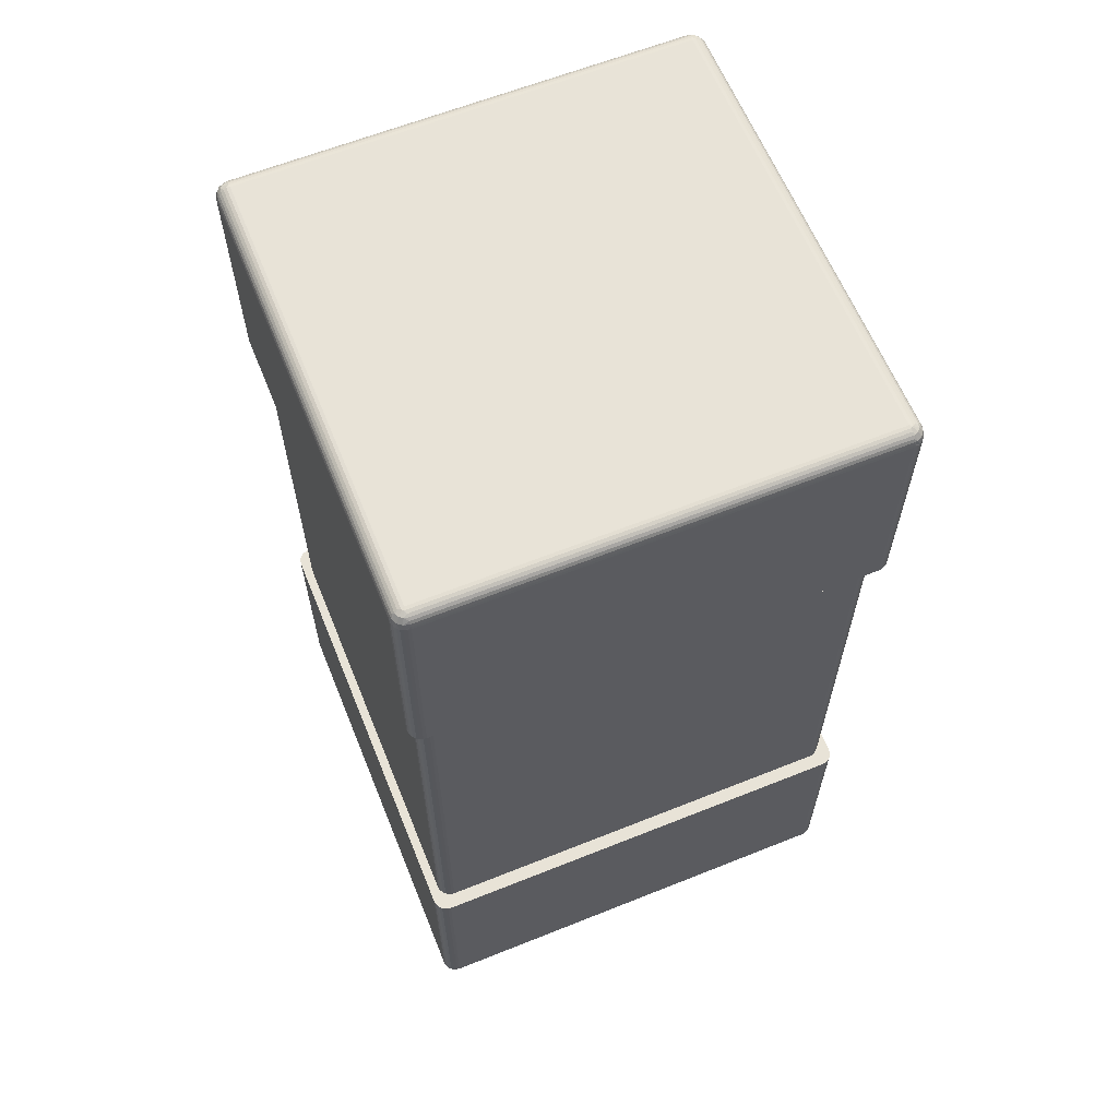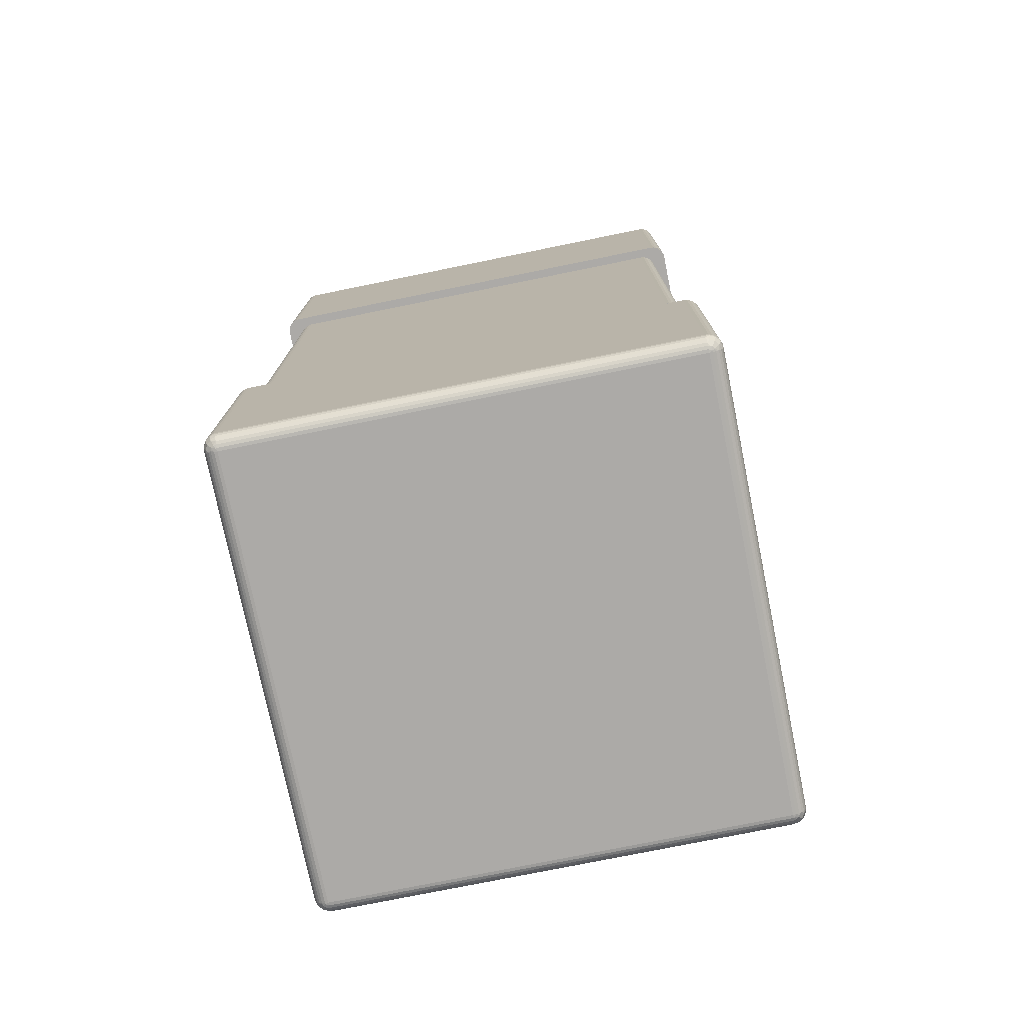
<metadata>
{"format":"obj","ext":"obj","renderer":"f3d","projection":"perspective","resolution":1024,"background":"white","views":[{"elev":62.4,"azim":-22.1,"up":"+Z"},{"elev":-76.0,"azim":-78.5,"up":"+Z"}]}
</metadata>
<code>
v 0.48 0.485 -0.75
v 0.03 0.485 -0.25
v 0.48 0.485 -0.25
v 0.03 0.485 -0.75
v 0.4946 0.4733 -0.25
v 0.495 0.47 -0.75
v 0.4946 0.4733 -0.75
v 0.495 0.47 -0.25
v 0.4935 0.4765 -0.25
v 0.4935 0.4765 -0.75
v 0.4917 0.4794 -0.25
v 0.4917 0.4794 -0.75
v 0.4894 0.4817 -0.25
v 0.4894 0.4817 -0.75
v 0.4865 0.4835 -0.25
v 0.4865 0.4835 -0.75
v 0.4833 0.4846 -0.25
v 0.4833 0.4846 -0.75
v 0.4994 0.4967 -0.25
v 0.5017 0.4944 -0.25
v 0.00827 0.005647 -0.25
v 0.02065 0.01827 -0.25
v 0.01064 0.003272 -0.25
v 0.01349 0.001485 -0.25
v 0.02349 0.01648 -0.25
v 0.4965 0.4985 -0.25
v 0.006483 0.008492 -0.25
v 0.5046 0.01166 -0.25
v 0.4917 0.02065 -0.25
v 0.505 0.015 -0.25
v 0.4933 0.4996 -0.25
v 0.4965 0.001485 -0.25
v 0.4894 0.01827 -0.25
v 0.4994 0.003272 -0.25
v 0.005374 0.01166 -0.25
v 0.01827 0.02065 -0.25
v 0.5017 0.005647 -0.25
v 0.5035 0.008492 -0.25
v 0.4935 0.02349 -0.25
v 0.49 0.5 -0.25
v 0.49 -0 -0.25
v 0.4865 0.01648 -0.25
v 0.4933 0.000376 -0.25
v 0.004997 0.015 -0.25
v 0.01648 0.02349 -0.25
v 0.4946 0.02666 -0.25
v 0.01537 0.02666 -0.25
v 0.4833 0.01538 -0.25
v 0.015 0.03 -0.25
v 0.495 0.03 -0.25
v 0.48 0.015 -0.25
v 0.505 0.485 -0.25
v 0.02349 0.4835 -0.25
v 0.02 0.5 -0.25
v 0.02666 0.4846 -0.25
v 0.02 -0 -0.25
v 0.03 0.015 -0.25
v 0.015 0.47 -0.25
v 0.004997 0.485 -0.25
v 0.01537 0.4733 -0.25
v 0.01648 0.4765 -0.25
v 0.5046 0.4883 -0.25
v 0.01827 0.4794 -0.25
v 0.005374 0.4883 -0.25
v 0.02065 0.4817 -0.25
v 0.01666 0.4996 -0.25
v 0.02666 0.01538 -0.25
v 0.01349 0.4985 -0.25
v 0.5035 0.4915 -0.25
v 0.006483 0.4915 -0.25
v 0.01064 0.4967 -0.25
v 0.00827 0.4944 -0.25
v 0.01666 0.000376 -0.25
v 0.015 0.47 -0.75
v 0.01537 0.4733 -0.75
v 0.01648 0.4765 -0.75
v 0.01827 0.4794 -0.75
v 0.02065 0.4817 -0.75
v 0.02349 0.4835 -0.75
v 0.02666 0.4846 -0.75
v 0.4894 0.01827 -0.75
v 0.4994 0.003272 -0.75
v 0.5017 0.005647 -0.75
v 0.01349 0.4985 -0.75
v 0.00827 0.4944 -0.75
v 0.01064 0.4967 -0.75
v 0.4965 0.001485 -0.75
v 0.4865 0.01648 -0.75
v 0.006483 0.4915 -0.75
v 0.5046 0.4883 -0.75
v 0.505 0.485 -0.75
v 0.4965 0.4985 -0.75
v 0.4994 0.4967 -0.75
v 0.5017 0.4944 -0.75
v 0.4933 0.000376 -0.75
v 0.5035 0.4915 -0.75
v 0.005373 0.4883 -0.75
v 0.49 0.5 -0.75
v 0.4933 0.4996 -0.75
v 0.48 0.015 -0.75
v 0.49 -0 -0.75
v 0.4833 0.01538 -0.75
v 0.004997 0.485 -0.75
v 0.505 0.015 -0.75
v 0.495 0.03 -0.75
v 0.4946 0.02666 -0.75
v 0.02 0.5 -0.75
v 0.4935 0.02349 -0.75
v 0.02 -0 -0.75
v 0.03 0.015 -0.75
v 0.02349 0.01648 -0.75
v 0.02666 0.01538 -0.75
v 0.4917 0.02065 -0.75
v 0.5046 0.01166 -0.75
v 0.015 0.03 -0.75
v 0.004997 0.015 -0.75
v 0.01537 0.02666 -0.75
v 0.01648 0.02349 -0.75
v 0.01827 0.02065 -0.75
v 0.005373 0.01166 -0.75
v 0.02065 0.01827 -0.75
v 0.01666 0.000376 -0.75
v 0.01349 0.001485 -0.75
v 0.5035 0.008492 -0.75
v 0.006483 0.008492 -0.75
v 0.01064 0.003272 -0.75
v 0.00827 0.005647 -0.75
v 0.01666 0.4996 -0.75
v 0.49 -0 -0.015
v 0.02 -0 -0.015
v 0.004997 0.015 -0.015
v 0.005374 0.01166 -0.015
v 0.006483 0.008492 -0.015
v 0.00827 0.005647 -0.015
v 0.01064 0.003272 -0.015
v 0.01349 0.001485 -0.015
v 0.01666 0.000376 -0.015
v 0.004997 0.485 -0.015
v 0.005374 0.4883 -0.015
v 0.006483 0.4915 -0.015
v 0.00827 0.4944 -0.015
v 0.01064 0.4967 -0.015
v 0.01349 0.4985 -0.015
v 0.01666 0.4996 -0.015
v 0.02 0.5 -0.015
v 0.49 0.5 -0.015
v 0.5046 0.4883 -0.015
v 0.505 0.485 -0.015
v 0.5035 0.4915 -0.015
v 0.5017 0.4944 -0.015
v 0.4994 0.4967 -0.015
v 0.4965 0.4985 -0.015
v 0.4933 0.4996 -0.015
v 0.505 0.015 -0.015
v 0.5046 0.01166 -0.015
v 0.5035 0.008492 -0.015
v 0.5017 0.005647 -0.015
v 0.4994 0.003272 -0.015
v 0.4965 0.001485 -0.015
v 0.4933 0.000376 -0.015
v 0.004997 0.015 -0.985
v 0.004997 0.485 -0.985
v 0.01666 0.000376 -0.985
v 0.02 -0 -0.985
v 0.01349 0.001485 -0.985
v 0.01064 0.003272 -0.985
v 0.00827 0.005648 -0.985
v 0.006483 0.008492 -0.985
v 0.005373 0.01166 -0.985
v 0.49 -0 -0.985
v 0.4933 0.000376 -0.985
v 0.4965 0.001485 -0.985
v 0.4994 0.003272 -0.985
v 0.5017 0.005648 -0.985
v 0.5035 0.008492 -0.985
v 0.5046 0.01166 -0.985
v 0.505 0.015 -0.985
v 0.505 0.485 -0.985
v 0.49 0.5 -0.985
v 0.4933 0.4996 -0.985
v 0.4965 0.4985 -0.985
v 0.4994 0.4967 -0.985
v 0.5017 0.4944 -0.985
v 0.5035 0.4915 -0.985
v 0.5046 0.4883 -0.985
v 0.02 0.5 -0.985
v 0.01666 0.4996 -0.985
v 0.01349 0.4985 -0.985
v 0.01064 0.4967 -0.985
v 0.00827 0.4944 -0.985
v 0.006483 0.4915 -0.985
v 0.005373 0.4883 -0.985
v 0.49 0.015 3e-06
v 0.02 0.015 3e-06
v 0.02 0.01166 -0.000373
v 0.49 0.01166 -0.000373
v 0.02 0.008492 -0.001483
v 0.49 0.008492 -0.001483
v 0.02 0.005647 -0.00327
v 0.49 0.005647 -0.00327
v 0.02 0.003272 -0.005645
v 0.49 0.003272 -0.005645
v 0.02 0.001485 -0.008489
v 0.49 0.001485 -0.008489
v 0.02 0.000376 -0.01166
v 0.49 0.000376 -0.01166
v 0.005374 0.015 -0.01166
v 0.01413 0.002824 -0.008489
v 0.009431 0.006574 -0.008489
v 0.01594 0.006574 -0.00327
v 0.006822 0.01199 -0.008489
v 0.00827 0.015 -0.005645
v 0.006483 0.015 -0.008489
v 0.01269 0.009169 -0.00327
v 0.01855 0.01199 -0.000373
v 0.01088 0.01292 -0.00327
v 0.01349 0.015 -0.001483
v 0.01064 0.015 -0.00327
v 0.01739 0.01292 -0.000373
v 0.01674 0.01426 -0.000373
v 0.01666 0.015 -0.000373
v 0.02 0.485 3e-06
v 0.01666 0.485 -0.000373
v 0.01349 0.485 -0.001483
v 0.01064 0.485 -0.00327
v 0.00827 0.485 -0.005645
v 0.006483 0.485 -0.008489
v 0.005374 0.485 -0.01166
v 0.02 0.4996 -0.01166
v 0.007821 0.4909 -0.008489
v 0.01157 0.4956 -0.008489
v 0.01157 0.4891 -0.00327
v 0.01699 0.4982 -0.008489
v 0.02 0.4967 -0.005645
v 0.02 0.4985 -0.008489
v 0.01417 0.4923 -0.00327
v 0.01699 0.4864 -0.000373
v 0.01792 0.4941 -0.00327
v 0.02 0.4915 -0.001483
v 0.02 0.4944 -0.00327
v 0.01792 0.4876 -0.000373
v 0.01926 0.4883 -0.000373
v 0.02 0.4883 -0.000373
v 0.49 0.485 3e-06
v 0.49 0.4883 -0.000373
v 0.49 0.4915 -0.001483
v 0.49 0.4944 -0.00327
v 0.49 0.4967 -0.005645
v 0.49 0.4985 -0.008489
v 0.49 0.4996 -0.01166
v 0.5046 0.485 -0.01166
v 0.4959 0.4972 -0.008489
v 0.5006 0.4934 -0.008489
v 0.4941 0.4934 -0.00327
v 0.5032 0.488 -0.008489
v 0.5017 0.485 -0.005645
v 0.5035 0.485 -0.008489
v 0.4973 0.4908 -0.00327
v 0.4914 0.488 -0.000373
v 0.4991 0.4871 -0.00327
v 0.4965 0.485 -0.001483
v 0.4994 0.485 -0.00327
v 0.4926 0.4871 -0.000373
v 0.4933 0.4857 -0.000373
v 0.4933 0.485 -0.000373
v 0.5046 0.015 -0.01166
v 0.5035 0.015 -0.008489
v 0.5017 0.015 -0.005645
v 0.4994 0.015 -0.00327
v 0.4965 0.015 -0.001483
v 0.4933 0.015 -0.000373
v 0.5022 0.009136 -0.008489
v 0.4984 0.004434 -0.008489
v 0.4984 0.01094 -0.00327
v 0.493 0.001824 -0.008489
v 0.4958 0.007688 -0.00327
v 0.493 0.01355 -0.000373
v 0.4921 0.005882 -0.00327
v 0.4921 0.01239 -0.000373
v 0.4907 0.01175 -0.000373
v 0.005373 0.485 -0.9883
v 0.005373 0.015 -0.9883
v 0.006483 0.485 -0.9915
v 0.006483 0.015 -0.9915
v 0.00827 0.485 -0.9943
v 0.00827 0.015 -0.9943
v 0.01064 0.485 -0.9967
v 0.01064 0.015 -0.9967
v 0.01349 0.485 -0.9985
v 0.01349 0.015 -0.9985
v 0.01666 0.485 -0.9996
v 0.01666 0.015 -0.9996
v 0.02 0.485 -1
v 0.02 0.015 -1
v 0.02 0.000376 -0.9883
v 0.01717 0.009136 -0.9985
v 0.02 0.008492 -0.9985
v 0.02 0.005648 -0.9967
v 0.01491 0.004434 -0.9943
v 0.02 0.003272 -0.9943
v 0.02 0.001485 -0.9915
v 0.01365 0.01355 -0.9985
v 0.01491 0.01094 -0.9985
v 0.01083 0.007688 -0.9943
v 0.01365 0.001824 -0.9883
v 0.008564 0.01239 -0.9943
v 0.008564 0.005882 -0.9883
v 0.00574 0.01175 -0.9883
v 0.01865 0.01206 -0.9996
v 0.02 0.01166 -0.9996
v 0.49 0.000376 -0.9883
v 0.49 0.001485 -0.9915
v 0.49 0.003272 -0.9943
v 0.49 0.005648 -0.9967
v 0.49 0.008492 -0.9985
v 0.49 0.01166 -0.9996
v 0.49 0.015 -1
v 0.5046 0.015 -0.9883
v 0.4959 0.01218 -0.9985
v 0.4965 0.015 -0.9985
v 0.4994 0.015 -0.9967
v 0.5006 0.009911 -0.9943
v 0.5017 0.015 -0.9943
v 0.5035 0.015 -0.9915
v 0.4914 0.008655 -0.9985
v 0.4941 0.009911 -0.9985
v 0.4973 0.005831 -0.9943
v 0.5032 0.008655 -0.9883
v 0.4926 0.003566 -0.9943
v 0.4991 0.003566 -0.9883
v 0.4933 0.000743 -0.9883
v 0.4929 0.01365 -0.9996
v 0.4933 0.015 -0.9996
v 0.49 0.485 -1
v 0.4933 0.485 -0.9996
v 0.4965 0.485 -0.9985
v 0.4994 0.485 -0.9967
v 0.5017 0.485 -0.9943
v 0.5035 0.485 -0.9915
v 0.5046 0.485 -0.9883
v 0.49 0.4996 -0.9883
v 0.4928 0.4909 -0.9985
v 0.49 0.4915 -0.9985
v 0.49 0.4944 -0.9967
v 0.4951 0.4956 -0.9943
v 0.49 0.4967 -0.9943
v 0.49 0.4985 -0.9915
v 0.4963 0.4864 -0.9985
v 0.4951 0.4891 -0.9985
v 0.4992 0.4923 -0.9943
v 0.4963 0.4982 -0.9883
v 0.5014 0.4876 -0.9943
v 0.5014 0.4941 -0.9883
v 0.5043 0.4883 -0.9883
v 0.4913 0.4879 -0.9996
v 0.49 0.4883 -0.9996
v 0.02 0.4996 -0.9883
v 0.02 0.4985 -0.9915
v 0.02 0.4967 -0.9943
v 0.02 0.4944 -0.9967
v 0.02 0.4915 -0.9985
v 0.02 0.4883 -0.9996
v 0.01413 0.4878 -0.9985
v 0.009431 0.4901 -0.9943
v 0.01855 0.4913 -0.9985
v 0.01594 0.4901 -0.9985
v 0.01269 0.4942 -0.9943
v 0.006822 0.4913 -0.9883
v 0.01739 0.4964 -0.9943
v 0.01088 0.4964 -0.9883
v 0.01674 0.4993 -0.9883
v 0.01706 0.4864 -0.9996
f 1 2 3
f 4 2 1
f 5 6 7
f 5 8 6
f 9 7 10
f 9 5 7
f 11 10 12
f 11 9 10
f 13 12 14
f 13 11 12
f 15 14 16
f 15 13 14
f 17 16 18
f 17 15 16
f 3 18 1
f 3 17 18
f 13 19 20
f 21 22 23
f 23 22 24
f 24 22 25
f 13 26 19
f 15 26 13
f 21 27 22
f 28 29 30
f 15 31 26
f 32 33 34
f 22 35 36
f 34 33 37
f 27 35 22
f 37 33 38
f 38 33 28
f 28 33 29
f 29 39 30
f 15 40 31
f 41 42 43
f 43 42 32
f 3 40 17
f 17 40 15
f 32 42 33
f 36 44 45
f 35 44 36
f 39 46 30
f 44 47 45
f 41 48 42
f 44 49 47
f 46 50 30
f 41 51 48
f 50 8 30
f 8 52 30
f 5 52 8
f 5 9 52
f 53 54 55
f 55 54 2
f 3 54 40
f 56 57 41
f 2 54 3
f 41 57 51
f 58 59 60
f 60 59 61
f 52 11 62
f 61 59 63
f 9 11 52
f 63 64 65
f 59 64 63
f 53 66 54
f 56 67 57
f 65 68 53
f 53 68 66
f 11 13 62
f 62 13 69
f 64 70 65
f 65 71 68
f 70 72 65
f 13 20 69
f 65 72 71
f 44 59 49
f 49 59 58
f 24 25 73
f 73 25 56
f 56 25 67
f 74 58 60
f 75 60 61
f 75 74 60
f 76 61 63
f 76 75 61
f 77 63 65
f 77 76 63
f 78 65 53
f 78 77 65
f 79 53 55
f 79 78 53
f 80 55 2
f 80 79 55
f 4 80 2
f 81 82 83
f 84 78 79
f 85 78 86
f 86 78 84
f 81 87 82
f 88 87 81
f 85 89 78
f 90 12 91
f 92 14 93
f 93 14 94
f 88 95 87
f 94 14 96
f 96 14 90
f 89 97 78
f 90 14 12
f 78 97 77
f 12 10 91
f 98 16 99
f 99 16 92
f 100 101 102
f 102 101 88
f 88 101 95
f 92 16 14
f 97 103 77
f 77 103 76
f 10 7 91
f 103 75 76
f 98 18 16
f 98 1 18
f 103 74 75
f 7 6 91
f 6 104 91
f 105 104 6
f 106 104 105
f 98 107 1
f 106 108 104
f 100 109 101
f 110 109 100
f 107 4 1
f 111 109 112
f 108 113 104
f 112 109 110
f 104 113 114
f 115 116 117
f 117 116 118
f 118 116 119
f 119 120 121
f 116 120 119
f 107 80 4
f 111 122 109
f 113 81 114
f 121 123 111
f 114 81 124
f 111 123 122
f 120 125 121
f 121 126 123
f 81 83 124
f 125 127 121
f 121 127 126
f 103 116 74
f 74 116 115
f 84 79 128
f 128 79 107
f 107 79 80
f 50 105 8
f 105 6 8
f 129 130 41
f 130 56 41
f 131 44 35
f 132 35 27
f 132 131 35
f 133 27 21
f 133 132 27
f 134 21 23
f 134 133 21
f 135 23 24
f 135 134 23
f 136 24 73
f 136 135 24
f 137 73 56
f 137 136 73
f 130 137 56
f 138 44 131
f 59 44 138
f 64 138 139
f 64 59 138
f 70 139 140
f 70 64 139
f 72 140 141
f 72 70 140
f 71 141 142
f 71 72 141
f 68 142 143
f 68 71 142
f 66 143 144
f 66 68 143
f 54 144 145
f 54 66 144
f 145 146 40
f 54 145 40
f 147 148 52
f 147 52 62
f 149 62 69
f 149 147 62
f 150 69 20
f 150 149 69
f 151 20 19
f 151 150 20
f 152 19 26
f 152 151 19
f 153 26 31
f 153 152 26
f 146 31 40
f 146 153 31
f 30 148 154
f 30 52 148
f 28 154 155
f 28 30 154
f 38 155 156
f 38 28 155
f 37 156 157
f 37 38 156
f 34 157 158
f 34 37 157
f 32 158 159
f 32 34 158
f 43 159 160
f 43 32 159
f 41 160 129
f 41 43 160
f 58 115 49
f 74 115 58
f 49 115 117
f 47 117 118
f 47 49 117
f 45 118 119
f 45 47 118
f 36 119 121
f 36 45 119
f 22 121 111
f 22 36 121
f 25 111 112
f 25 22 111
f 67 112 110
f 67 25 112
f 57 67 110
f 51 110 100
f 57 110 51
f 105 50 46
f 106 46 39
f 106 105 46
f 108 39 29
f 108 106 39
f 113 29 33
f 113 108 29
f 81 33 42
f 81 113 33
f 88 42 48
f 88 81 42
f 102 48 51
f 102 88 48
f 100 102 51
f 116 103 161
f 103 162 161
f 163 164 109
f 163 109 122
f 163 122 123
f 165 123 126
f 165 163 123
f 166 126 127
f 166 165 126
f 167 127 125
f 167 166 127
f 168 125 120
f 168 167 125
f 169 120 116
f 169 168 120
f 161 169 116
f 109 164 170
f 109 170 101
f 101 170 171
f 95 171 172
f 95 101 171
f 87 172 173
f 87 95 172
f 82 173 174
f 82 87 173
f 83 174 175
f 83 82 174
f 124 175 176
f 124 83 175
f 114 176 177
f 114 124 176
f 104 114 177
f 177 91 104
f 178 91 177
f 179 98 99
f 180 99 92
f 180 179 99
f 181 92 93
f 181 180 92
f 182 93 94
f 182 181 93
f 183 94 96
f 183 182 94
f 184 96 90
f 184 183 96
f 185 90 91
f 185 184 90
f 178 185 91
f 179 107 98
f 186 107 179
f 128 186 187
f 128 107 186
f 84 187 188
f 84 128 187
f 86 188 189
f 86 84 188
f 85 189 190
f 85 86 189
f 89 190 191
f 89 85 190
f 97 191 192
f 97 89 191
f 103 192 162
f 103 97 192
f 193 194 195
f 196 195 197
f 196 193 195
f 198 197 199
f 198 196 197
f 200 199 201
f 200 198 199
f 202 201 203
f 202 200 201
f 204 203 205
f 204 202 203
f 206 205 130
f 206 204 205
f 129 206 130
f 205 137 130
f 136 137 205
f 207 132 133
f 207 131 132
f 208 203 201
f 208 205 203
f 208 135 136
f 208 136 205
f 209 134 135
f 209 133 134
f 209 135 208
f 210 199 197
f 210 201 199
f 210 208 201
f 211 212 213
f 211 213 207
f 211 207 133
f 211 133 209
f 214 209 208
f 214 208 210
f 215 195 194
f 215 197 195
f 215 210 197
f 216 217 218
f 216 218 212
f 216 211 209
f 216 212 211
f 216 209 214
f 219 210 215
f 219 214 210
f 219 215 194
f 220 194 221
f 220 221 217
f 220 214 219
f 220 216 214
f 220 219 194
f 220 217 216
f 221 194 222
f 221 222 223
f 217 223 224
f 217 221 223
f 218 224 225
f 218 217 224
f 212 225 226
f 212 218 225
f 213 226 227
f 213 212 226
f 207 227 228
f 207 213 227
f 131 228 138
f 131 207 228
f 228 139 138
f 140 139 228
f 229 144 143
f 229 145 144
f 230 141 140
f 230 227 226
f 230 228 227
f 230 140 228
f 231 142 141
f 231 143 142
f 231 141 230
f 232 225 224
f 232 226 225
f 232 230 226
f 233 234 235
f 233 235 229
f 233 229 143
f 233 143 231
f 236 231 230
f 236 230 232
f 237 223 222
f 237 224 223
f 237 232 224
f 238 239 240
f 238 240 234
f 238 231 236
f 238 233 231
f 238 234 233
f 241 236 232
f 241 237 222
f 241 232 237
f 242 222 243
f 242 243 239
f 242 236 241
f 242 241 222
f 242 238 236
f 242 239 238
f 243 222 244
f 243 244 245
f 239 245 246
f 239 243 245
f 240 246 247
f 240 239 246
f 234 247 248
f 234 240 247
f 235 248 249
f 235 234 248
f 229 249 250
f 229 235 249
f 145 250 146
f 145 229 250
f 250 153 146
f 152 153 250
f 251 147 149
f 251 148 147
f 252 151 152
f 252 249 248
f 252 250 249
f 252 152 250
f 253 150 151
f 253 149 150
f 253 151 252
f 254 247 246
f 254 248 247
f 254 252 248
f 255 256 257
f 255 257 251
f 255 251 149
f 255 149 253
f 258 253 252
f 258 252 254
f 259 245 244
f 259 246 245
f 259 254 246
f 260 261 262
f 260 262 256
f 260 253 258
f 260 255 253
f 260 256 255
f 263 258 254
f 263 259 244
f 263 254 259
f 264 244 265
f 264 265 261
f 264 258 263
f 264 263 244
f 264 260 258
f 264 261 260
f 266 148 251
f 266 154 148
f 267 251 257
f 267 266 251
f 268 257 256
f 268 267 257
f 269 256 262
f 269 268 256
f 270 262 261
f 270 269 262
f 271 261 265
f 271 270 261
f 193 265 244
f 193 271 265
f 266 155 154
f 156 155 266
f 206 160 159
f 206 129 160
f 272 267 268
f 272 266 267
f 272 157 156
f 272 156 266
f 273 158 157
f 273 159 158
f 273 157 272
f 274 269 270
f 274 268 269
f 274 272 268
f 275 204 206
f 275 202 204
f 275 206 159
f 275 159 273
f 276 273 272
f 276 272 274
f 277 271 193
f 277 270 271
f 277 274 270
f 278 200 202
f 278 198 200
f 278 273 276
f 278 275 273
f 278 202 275
f 279 274 277
f 279 277 193
f 279 276 274
f 280 196 198
f 280 193 196
f 280 279 193
f 280 278 276
f 280 276 279
f 280 198 278
f 161 162 281
f 282 281 283
f 282 161 281
f 284 283 285
f 284 282 283
f 286 285 287
f 286 284 285
f 288 287 289
f 288 286 287
f 290 289 291
f 290 288 289
f 292 291 293
f 292 290 291
f 294 292 293
f 163 295 164
f 161 282 169
f 296 297 298
f 299 298 300
f 299 300 301
f 299 296 298
f 302 290 292
f 302 288 290
f 302 292 303
f 304 303 296
f 304 296 299
f 305 301 295
f 305 165 166
f 305 163 165
f 305 299 301
f 305 295 163
f 306 286 288
f 306 284 286
f 306 302 303
f 306 288 302
f 306 303 304
f 307 167 168
f 307 166 167
f 307 299 305
f 307 304 299
f 307 305 166
f 308 282 284
f 308 168 169
f 308 284 306
f 308 304 307
f 308 306 304
f 308 307 168
f 308 169 282
f 309 292 294
f 309 294 310
f 309 310 297
f 309 297 296
f 309 303 292
f 309 296 303
f 311 170 164
f 311 164 295
f 312 295 301
f 312 311 295
f 313 301 300
f 313 312 301
f 314 300 298
f 314 313 300
f 315 298 297
f 315 314 298
f 316 297 310
f 316 315 297
f 317 310 294
f 317 316 310
f 176 318 177
f 319 320 321
f 322 321 323
f 322 323 324
f 322 319 321
f 325 315 316
f 325 314 315
f 325 316 326
f 327 326 319
f 327 319 322
f 328 324 318
f 328 175 174
f 328 176 175
f 328 322 324
f 328 318 176
f 329 313 314
f 329 312 313
f 329 314 325
f 329 326 327
f 329 325 326
f 330 173 172
f 330 174 173
f 330 322 328
f 330 327 322
f 330 328 174
f 331 311 312
f 331 170 311
f 331 171 170
f 331 172 171
f 331 327 330
f 331 312 329
f 331 329 327
f 331 330 172
f 332 316 317
f 332 317 333
f 332 333 320
f 332 320 319
f 332 326 316
f 332 319 326
f 333 317 334
f 333 334 335
f 320 335 336
f 320 333 335
f 321 336 337
f 321 320 336
f 323 337 338
f 323 321 337
f 324 338 339
f 324 323 338
f 318 339 340
f 318 324 339
f 177 340 178
f 177 318 340
f 180 341 179
f 178 340 185
f 342 343 344
f 345 344 346
f 345 346 347
f 345 342 344
f 348 336 335
f 348 337 336
f 348 335 349
f 350 349 342
f 350 342 345
f 351 181 182
f 351 180 181
f 351 347 341
f 351 345 347
f 351 341 180
f 352 338 337
f 352 339 338
f 352 337 348
f 352 348 349
f 352 349 350
f 353 183 184
f 353 182 183
f 353 345 351
f 353 350 345
f 353 351 182
f 354 184 185
f 354 340 339
f 354 352 350
f 354 353 184
f 354 339 352
f 354 350 353
f 354 185 340
f 355 335 334
f 355 334 356
f 355 356 343
f 355 342 349
f 355 343 342
f 355 349 335
f 186 179 341
f 357 341 347
f 357 186 341
f 358 347 346
f 358 357 347
f 359 346 344
f 359 358 346
f 360 344 343
f 360 359 344
f 361 343 356
f 361 360 343
f 362 356 334
f 362 361 356
f 293 362 334
f 192 281 162
f 363 289 287
f 364 285 283
f 364 287 285
f 364 363 287
f 365 361 362
f 365 360 361
f 365 362 366
f 367 366 363
f 367 363 364
f 368 191 190
f 368 192 191
f 368 283 281
f 368 364 283
f 368 281 192
f 369 359 360
f 369 358 359
f 369 365 366
f 369 360 365
f 369 366 367
f 370 189 188
f 370 190 189
f 370 364 368
f 370 368 190
f 370 367 364
f 371 187 186
f 371 188 187
f 371 357 358
f 371 186 357
f 371 358 369
f 371 367 370
f 371 370 188
f 371 369 367
f 372 362 293
f 372 291 289
f 372 293 291
f 372 363 366
f 372 289 363
f 372 366 362
f 193 222 194
f 244 222 193
f 294 334 317
f 293 334 294

</code>
